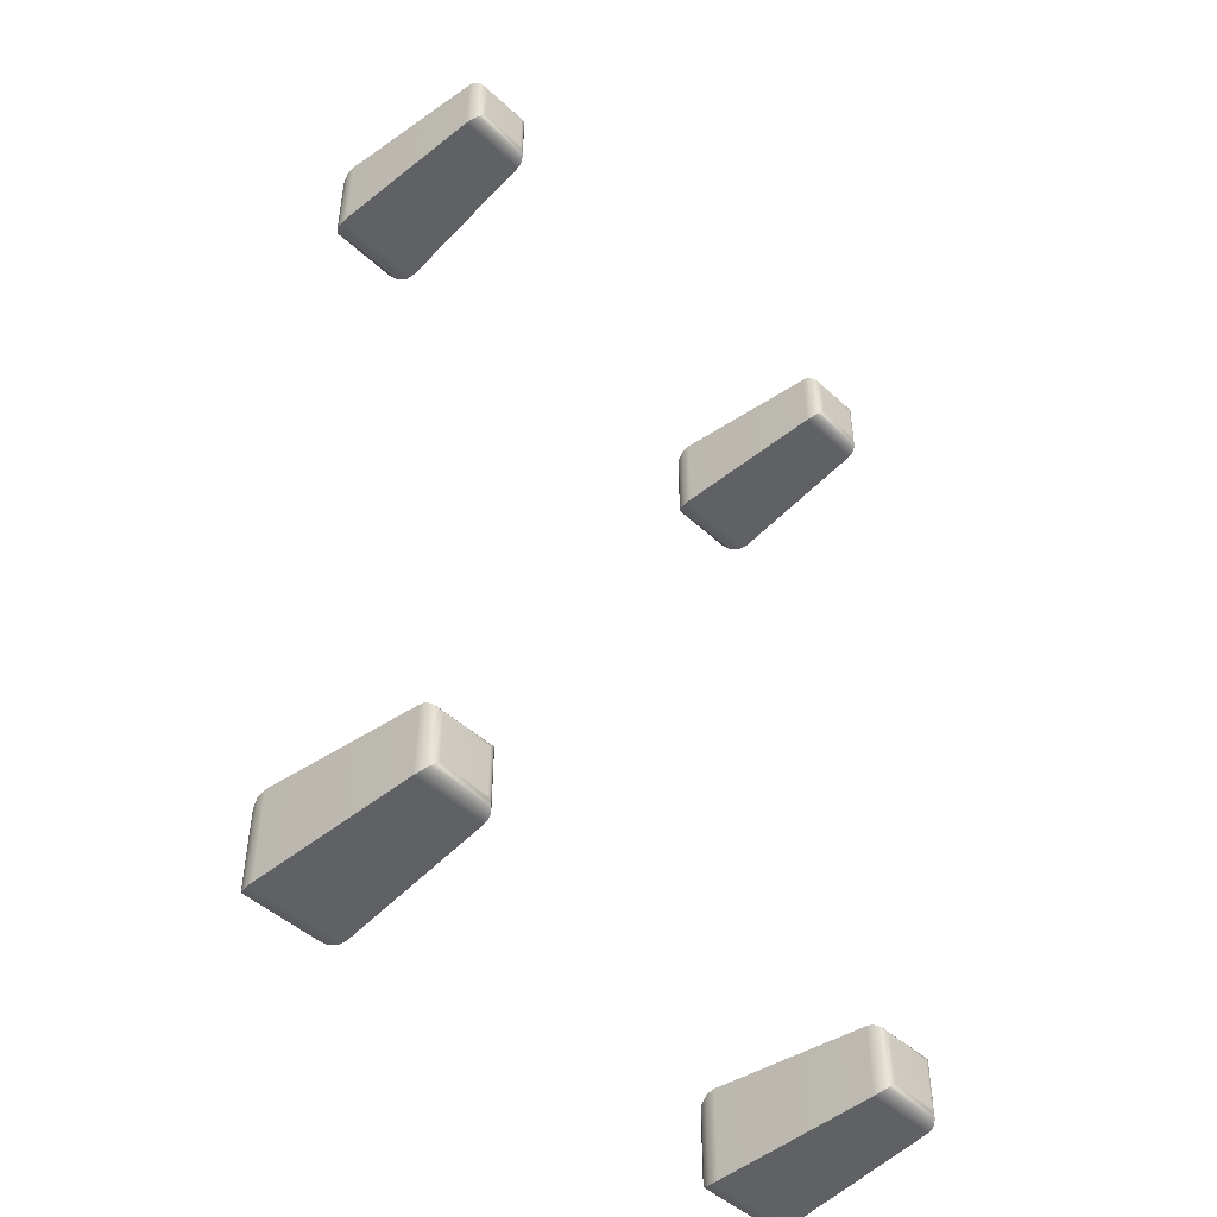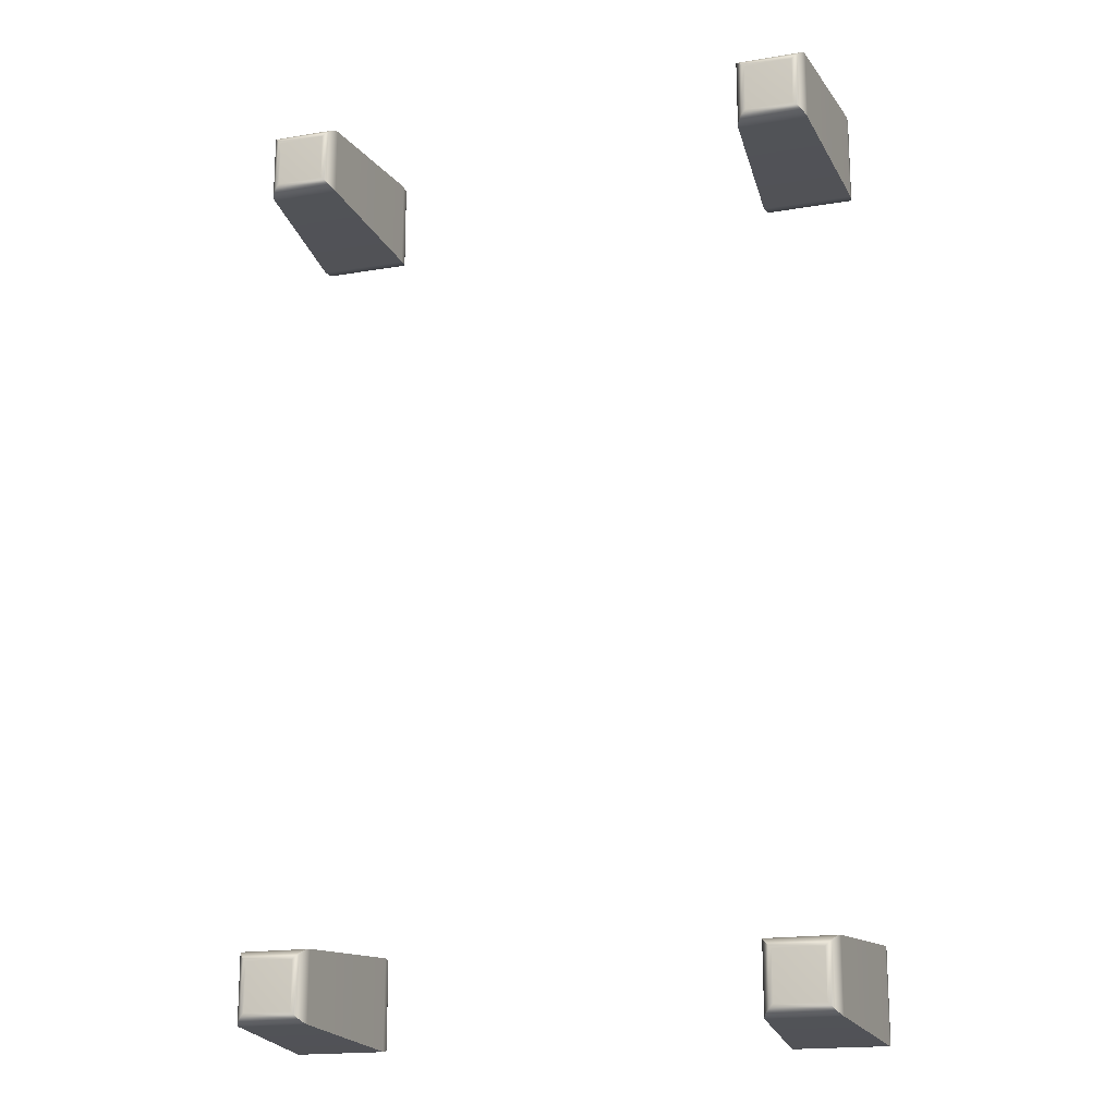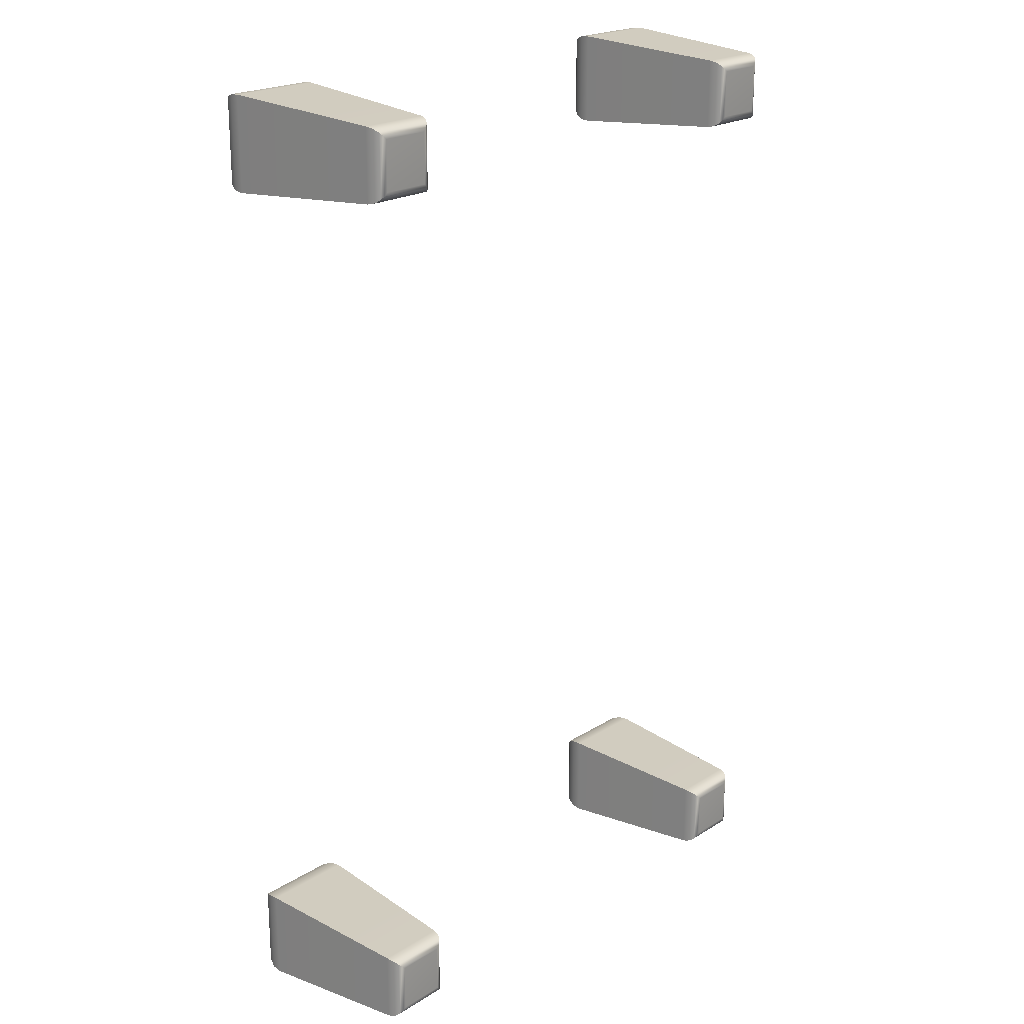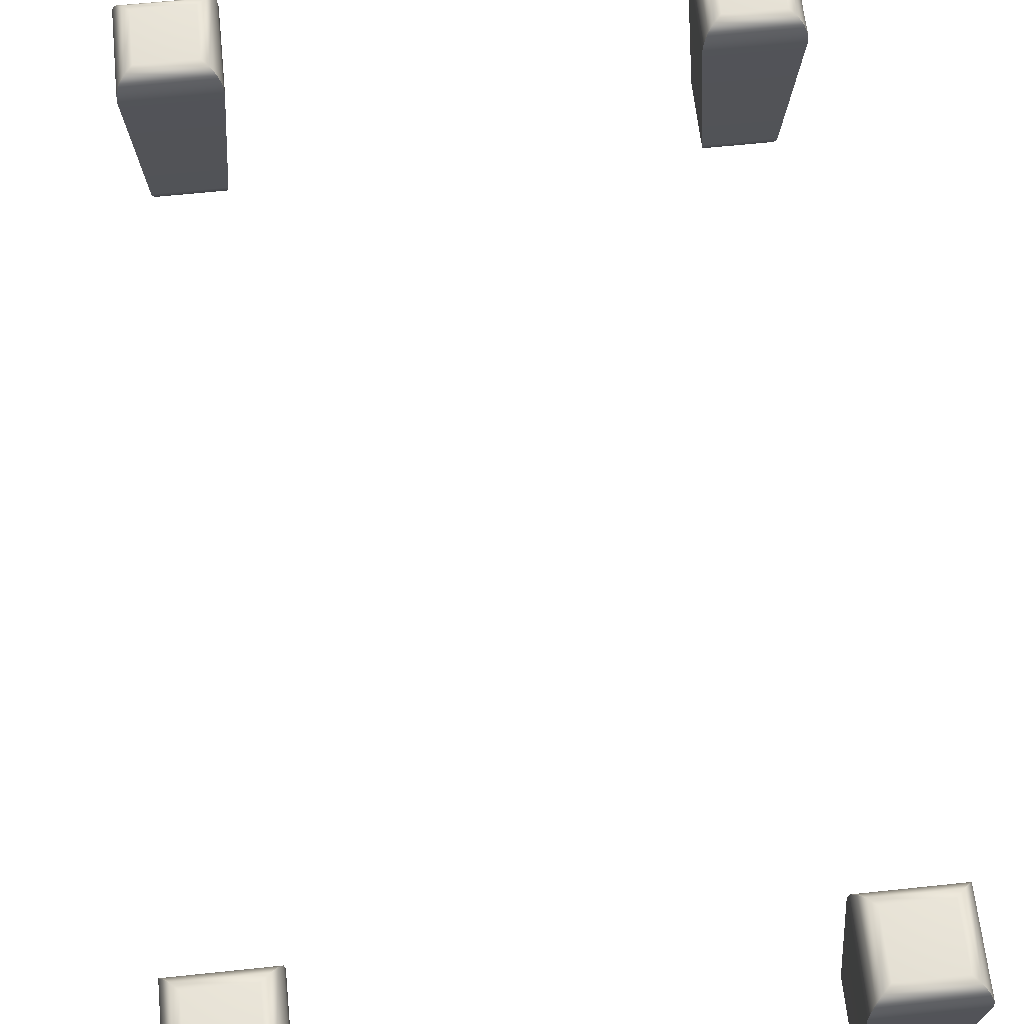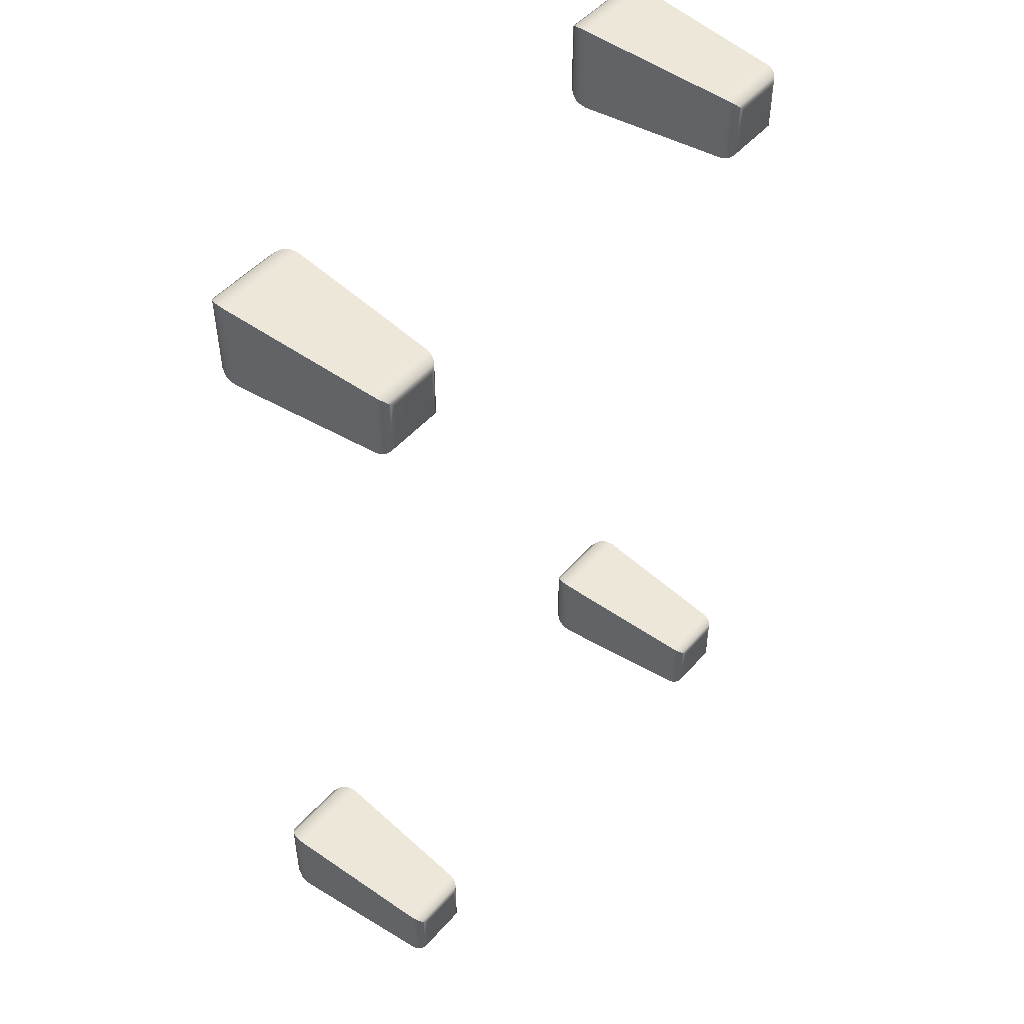
<metadata>
{"format":"obj","ext":"obj","renderer":"f3d","projection":"perspective","resolution":1024,"background":"white","views":[{"elev":-47.2,"azim":-46.2,"up":"+Z"},{"elev":-17.9,"azim":18.2,"up":"+Z"},{"elev":21.2,"azim":-47.9,"up":"+Z"},{"elev":62.9,"azim":173.9,"up":"+Y"},{"elev":49.4,"azim":-50.7,"up":"+Z"}]}
</metadata>
<code>
g default
v -116.9 31.06 40.6
v -116.7 32.88 40.45
v -116 34.51 39.8
v -115 35.62 38.75
v -113.7 36.01 37.48
v -103.3 36.01 37.48
v -102.1 35.62 38.75
v -101 34.51 39.8
v -100.4 32.88 40.45
v -100.2 31.06 40.6
v -113.7 36.01 27.08
v -115 35.62 25.81
v -116 34.51 24.76
v -116.7 32.88 24.11
v -116.9 31.06 23.96
v -103.3 36.01 27.08
v -102.1 35.62 25.81
v -101 34.51 24.76
v -100.4 32.88 24.11
v -100.2 31.06 23.96
v -112.8 -0.1432 36.58
v -113.4 -0.01822 37.17
v -114 0.3443 37.71
v -114.4 0.9132 38.16
v -114.7 1.645 38.46
v -114.9 2.489 38.61
v -104.2 -0.1432 36.58
v -103.6 -0.01822 37.17
v -103.1 0.3443 37.71
v -102.7 0.9132 38.16
v -102.3 1.645 38.46
v -102.2 2.489 38.61
v -112.8 -0.1432 27.98
v -113.4 -0.01822 27.39
v -114 0.3443 26.85
v -114.4 0.9132 26.4
v -114.7 1.645 26.1
v -114.9 2.489 25.95
v -104.2 -0.1432 27.98
v -103.6 -0.01822 27.39
v -103.1 0.3443 26.85
v -102.7 0.9132 26.4
v -102.3 1.645 26.1
v -102.2 2.489 25.95
v -208.1 31.06 42.35
v -207.9 32.88 42.2
v -207.3 34.51 41.54
v -206.2 35.62 40.49
v -205 36.01 39.22
v -194.6 36.01 39.22
v -193.3 35.62 40.49
v -192.2 34.51 41.54
v -191.6 32.88 42.2
v -191.4 31.06 42.35
v -205 36.01 28.82
v -206.2 35.62 27.56
v -207.3 34.51 26.51
v -207.9 32.88 25.85
v -208.1 31.06 25.7
v -194.6 36.01 28.82
v -193.3 35.62 27.56
v -192.2 34.51 26.51
v -191.6 32.88 25.85
v -191.4 31.06 25.7
v -204.1 -0.1432 38.32
v -204.6 -0.01822 38.91
v -205.2 0.3443 39.46
v -205.6 0.9132 39.9
v -205.9 1.645 40.2
v -206.1 2.489 40.35
v -195.5 -0.1432 38.32
v -194.9 -0.01822 38.91
v -194.3 0.3443 39.46
v -193.9 0.9132 39.9
v -193.6 1.645 40.2
v -193.4 2.489 40.35
v -204.1 -0.1432 29.72
v -204.6 -0.01822 29.13
v -205.2 0.3443 28.59
v -205.6 0.9132 28.15
v -205.9 1.645 27.84
v -206.1 2.489 27.7
v -195.5 -0.1432 29.72
v -194.9 -0.01822 29.13
v -194.3 0.3443 28.59
v -193.9 0.9132 28.15
v -193.6 1.645 27.84
v -193.4 2.489 27.7
v -208.1 31.06 197.8
v -207.9 32.88 197.7
v -207.3 34.51 197
v -206.2 35.62 196
v -205 36.01 194.7
v -194.6 36.01 194.7
v -193.3 35.62 196
v -192.2 34.51 197
v -191.6 32.88 197.7
v -191.4 31.06 197.8
v -205 36.01 184.3
v -206.2 35.62 183
v -207.3 34.51 182
v -207.9 32.88 181.3
v -208.1 31.06 181.2
v -194.6 36.01 184.3
v -193.3 35.62 183
v -192.2 34.51 182
v -191.6 32.88 181.3
v -191.4 31.06 181.2
v -204.1 -0.1432 193.8
v -204.6 -0.01822 194.4
v -205.2 0.3443 194.9
v -205.6 0.9132 195.4
v -205.9 1.645 195.7
v -206.1 2.489 195.8
v -195.5 -0.1432 193.8
v -194.9 -0.01822 194.4
v -194.3 0.3443 194.9
v -193.9 0.9132 195.4
v -193.6 1.645 195.7
v -193.4 2.489 195.8
v -204.1 -0.1432 185.2
v -204.6 -0.01822 184.6
v -205.2 0.3443 184.1
v -205.6 0.9132 183.6
v -205.9 1.645 183.3
v -206.1 2.489 183.2
v -195.5 -0.1432 185.2
v -194.9 -0.01822 184.6
v -194.3 0.3443 184.1
v -193.9 0.9132 183.6
v -193.6 1.645 183.3
v -193.4 2.489 183.2
v -117.1 31.06 197.8
v -116.9 32.88 197.7
v -116.3 34.51 197
v -115.2 35.62 196
v -114 36.01 194.7
v -103.6 36.01 194.7
v -102.3 35.62 196
v -101.3 34.51 197
v -100.6 32.88 197.7
v -100.4 31.06 197.8
v -114 36.01 184.3
v -115.2 35.62 183
v -116.3 34.51 182
v -116.9 32.88 181.3
v -117.1 31.06 181.2
v -103.6 36.01 184.3
v -102.3 35.62 183
v -101.3 34.51 182
v -100.6 32.88 181.3
v -100.4 31.06 181.2
v -113.1 -0.1432 193.8
v -113.7 -0.01822 194.4
v -114.2 0.3443 194.9
v -114.6 0.9132 195.4
v -115 1.645 195.7
v -115.1 2.489 195.8
v -104.5 -0.1432 193.8
v -103.9 -0.01822 194.4
v -103.3 0.3443 194.9
v -102.9 0.9132 195.4
v -102.6 1.645 195.7
v -102.4 2.489 195.8
v -113.1 -0.1432 185.2
v -113.7 -0.01822 184.6
v -114.2 0.3443 184.1
v -114.6 0.9132 183.6
v -115 1.645 183.3
v -115.1 2.489 183.2
v -104.5 -0.1432 185.2
v -103.9 -0.01822 184.6
v -103.3 0.3443 184.1
v -102.9 0.9132 183.6
v -102.6 1.645 183.3
v -102.4 2.489 183.2
g pCube6
f 5 4 7 6
f 4 3 8 7
f 3 2 9 8
f 2 1 10 9
f 5 6 16 11
f 9 10 20 19
f 8 9 19 18
f 6 7 17 16
f 7 8 18 17
f 1 2 14 15
f 2 3 13 14
f 3 4 12 13
f 4 5 11 12
f 15 14 19 20
f 14 13 18 19
f 13 12 17 18
f 12 11 16 17
f 33 39 27 21
f 26 32 10 1
f 15 20 44 38
f 32 44 20 10
f 38 26 1 15
f 25 26 38 37
f 24 25 37 36
f 23 24 36 35
f 21 22 34 33
f 22 23 35 34
f 26 25 31 32
f 25 24 30 31
f 24 23 29 30
f 23 22 28 29
f 22 21 27 28
f 37 38 44 43
f 36 37 43 42
f 35 36 42 41
f 33 34 40 39
f 34 35 41 40
f 32 31 43 44
f 31 30 42 43
f 30 29 41 42
f 29 28 40 41
f 28 27 39 40
f 49 48 51 50
f 48 47 52 51
f 47 46 53 52
f 46 45 54 53
f 49 50 60 55
f 53 54 64 63
f 52 53 63 62
f 50 51 61 60
f 51 52 62 61
f 45 46 58 59
f 46 47 57 58
f 47 48 56 57
f 48 49 55 56
f 59 58 63 64
f 58 57 62 63
f 57 56 61 62
f 56 55 60 61
f 77 83 71 65
f 70 76 54 45
f 59 64 88 82
f 76 88 64 54
f 82 70 45 59
f 69 70 82 81
f 68 69 81 80
f 67 68 80 79
f 65 66 78 77
f 66 67 79 78
f 70 69 75 76
f 69 68 74 75
f 68 67 73 74
f 67 66 72 73
f 66 65 71 72
f 81 82 88 87
f 80 81 87 86
f 79 80 86 85
f 77 78 84 83
f 78 79 85 84
f 76 75 87 88
f 75 74 86 87
f 74 73 85 86
f 73 72 84 85
f 72 71 83 84
f 93 92 95 94
f 92 91 96 95
f 91 90 97 96
f 90 89 98 97
f 93 94 104 99
f 97 98 108 107
f 96 97 107 106
f 94 95 105 104
f 95 96 106 105
f 89 90 102 103
f 90 91 101 102
f 91 92 100 101
f 92 93 99 100
f 103 102 107 108
f 102 101 106 107
f 101 100 105 106
f 100 99 104 105
f 121 127 115 109
f 114 120 98 89
f 103 108 132 126
f 120 132 108 98
f 126 114 89 103
f 113 114 126 125
f 112 113 125 124
f 111 112 124 123
f 109 110 122 121
f 110 111 123 122
f 114 113 119 120
f 113 112 118 119
f 112 111 117 118
f 111 110 116 117
f 110 109 115 116
f 125 126 132 131
f 124 125 131 130
f 123 124 130 129
f 121 122 128 127
f 122 123 129 128
f 120 119 131 132
f 119 118 130 131
f 118 117 129 130
f 117 116 128 129
f 116 115 127 128
f 137 136 139 138
f 136 135 140 139
f 135 134 141 140
f 134 133 142 141
f 137 138 148 143
f 141 142 152 151
f 140 141 151 150
f 138 139 149 148
f 139 140 150 149
f 133 134 146 147
f 134 135 145 146
f 135 136 144 145
f 136 137 143 144
f 147 146 151 152
f 146 145 150 151
f 145 144 149 150
f 144 143 148 149
f 165 171 159 153
f 158 164 142 133
f 147 152 176 170
f 164 176 152 142
f 170 158 133 147
f 157 158 170 169
f 156 157 169 168
f 155 156 168 167
f 153 154 166 165
f 154 155 167 166
f 158 157 163 164
f 157 156 162 163
f 156 155 161 162
f 155 154 160 161
f 154 153 159 160
f 169 170 176 175
f 168 169 175 174
f 167 168 174 173
f 165 166 172 171
f 166 167 173 172
f 164 163 175 176
f 163 162 174 175
f 162 161 173 174
f 161 160 172 173
f 160 159 171 172

</code>
